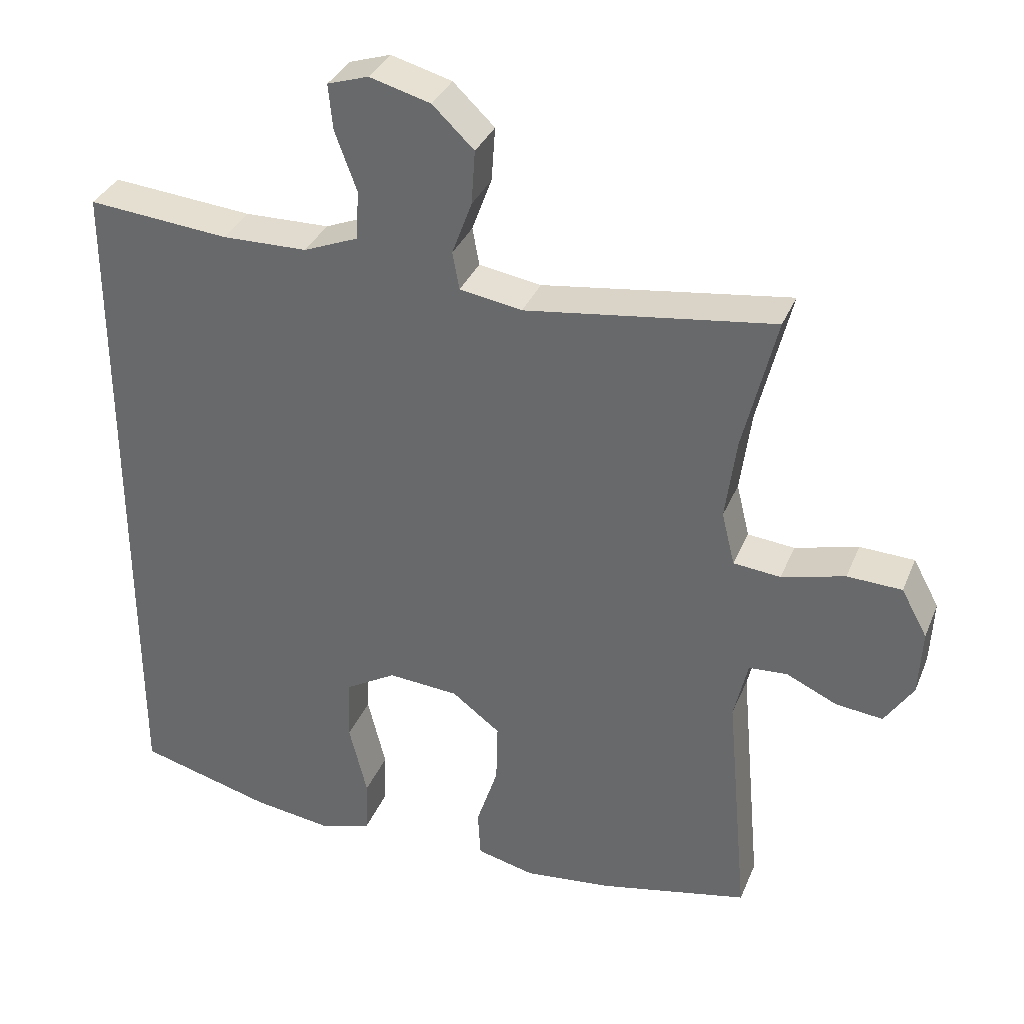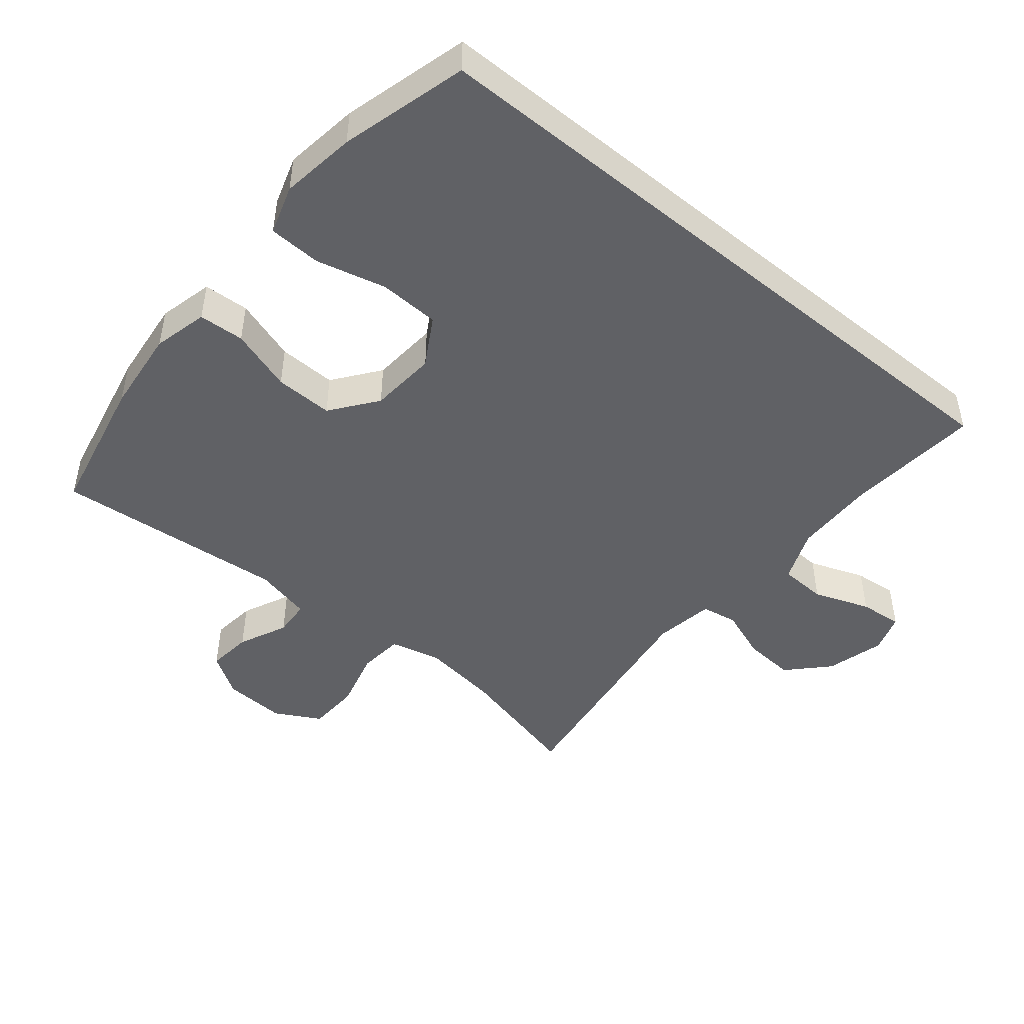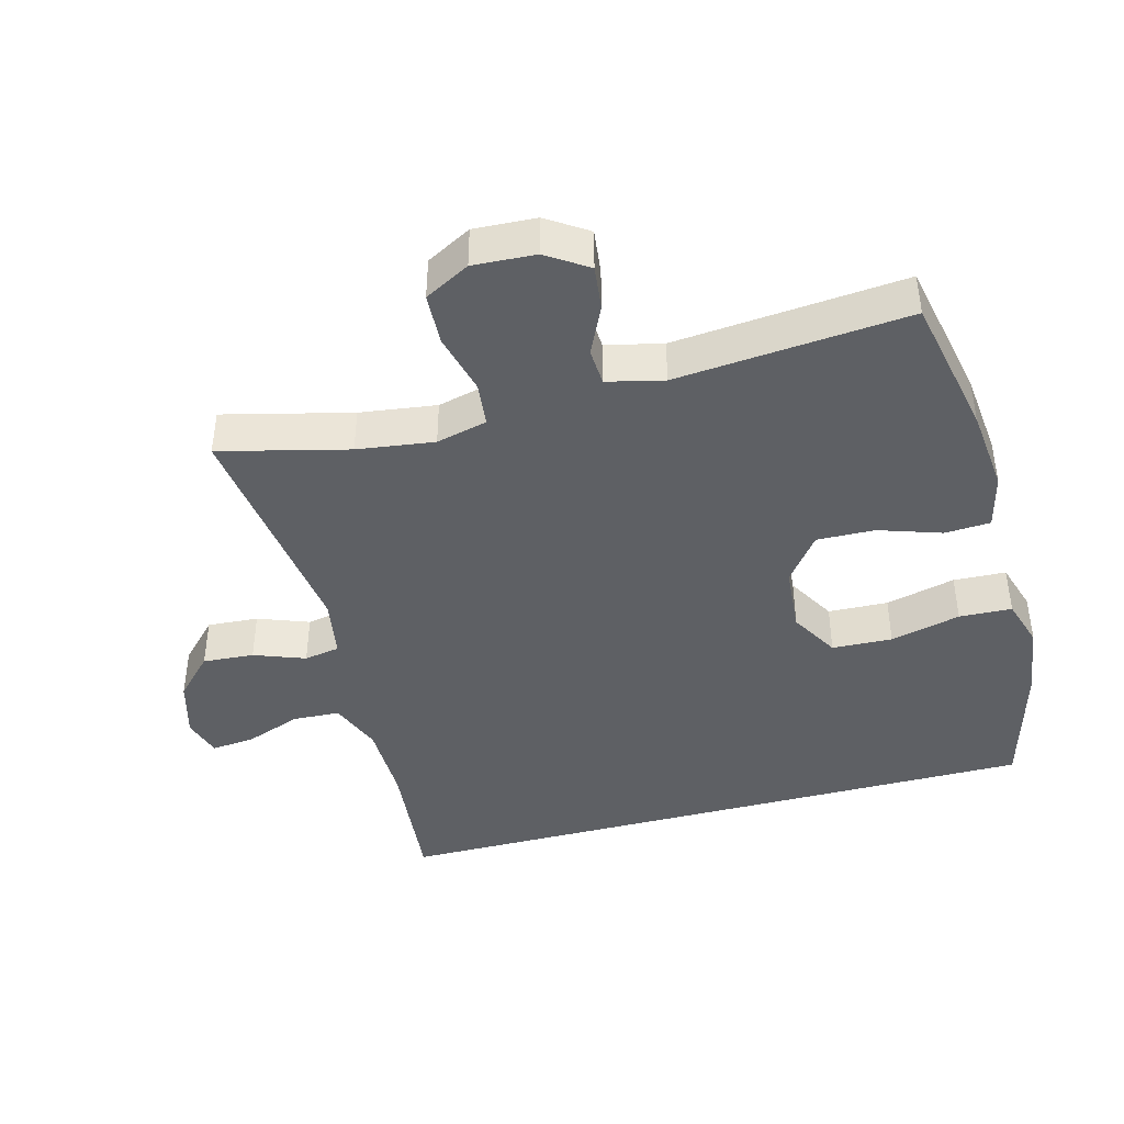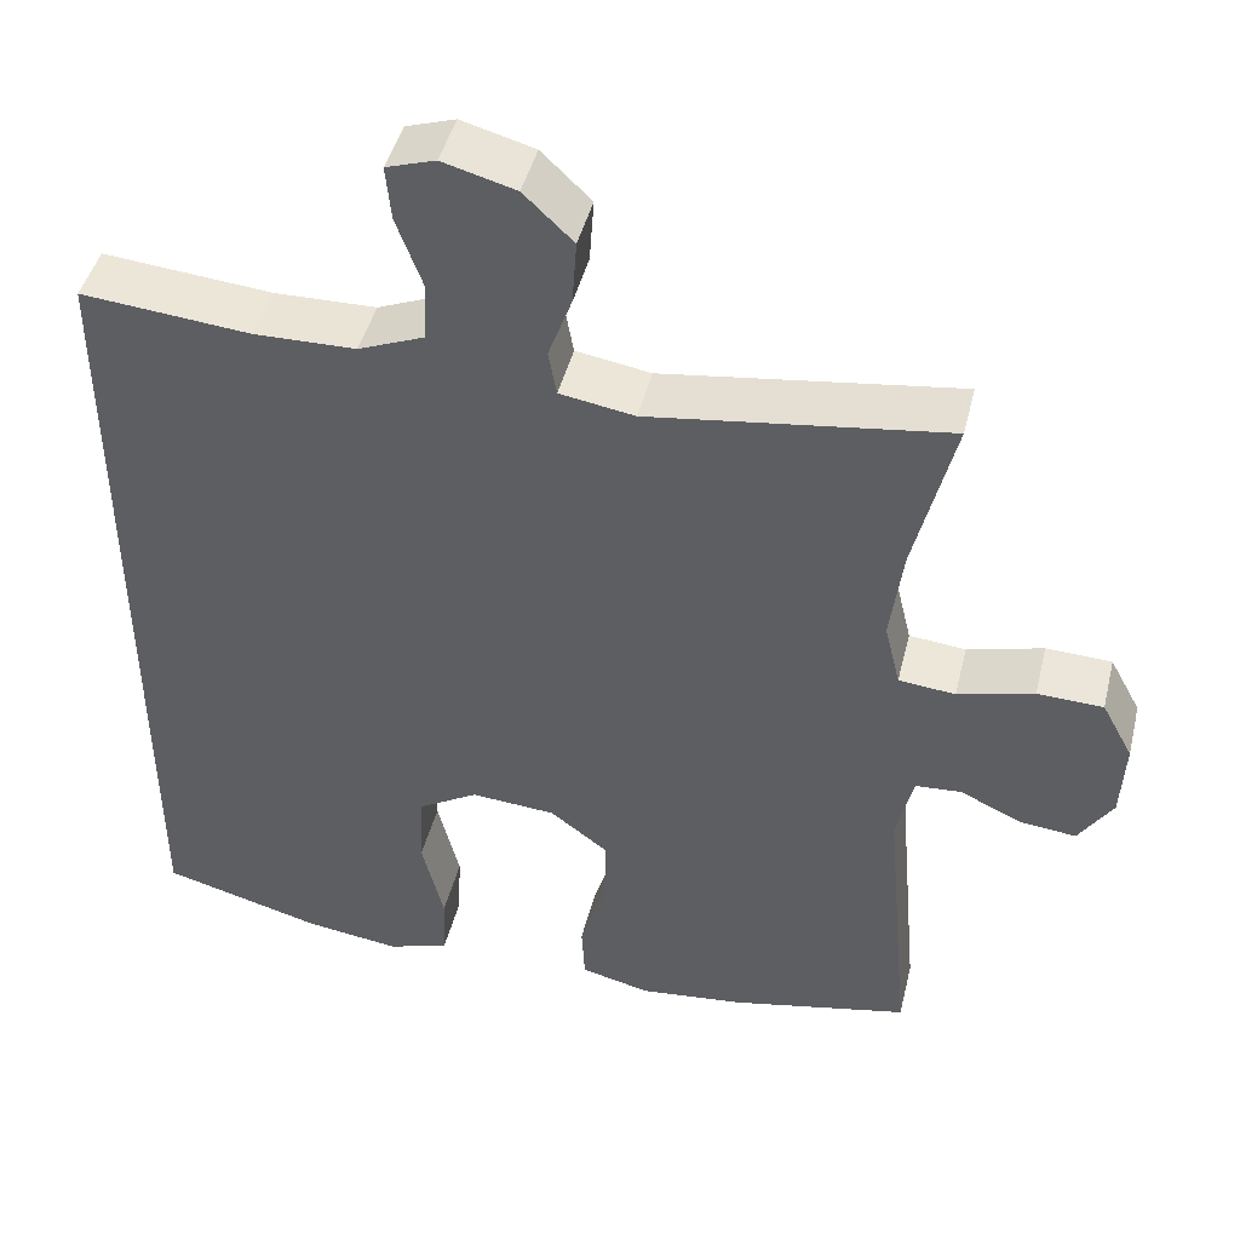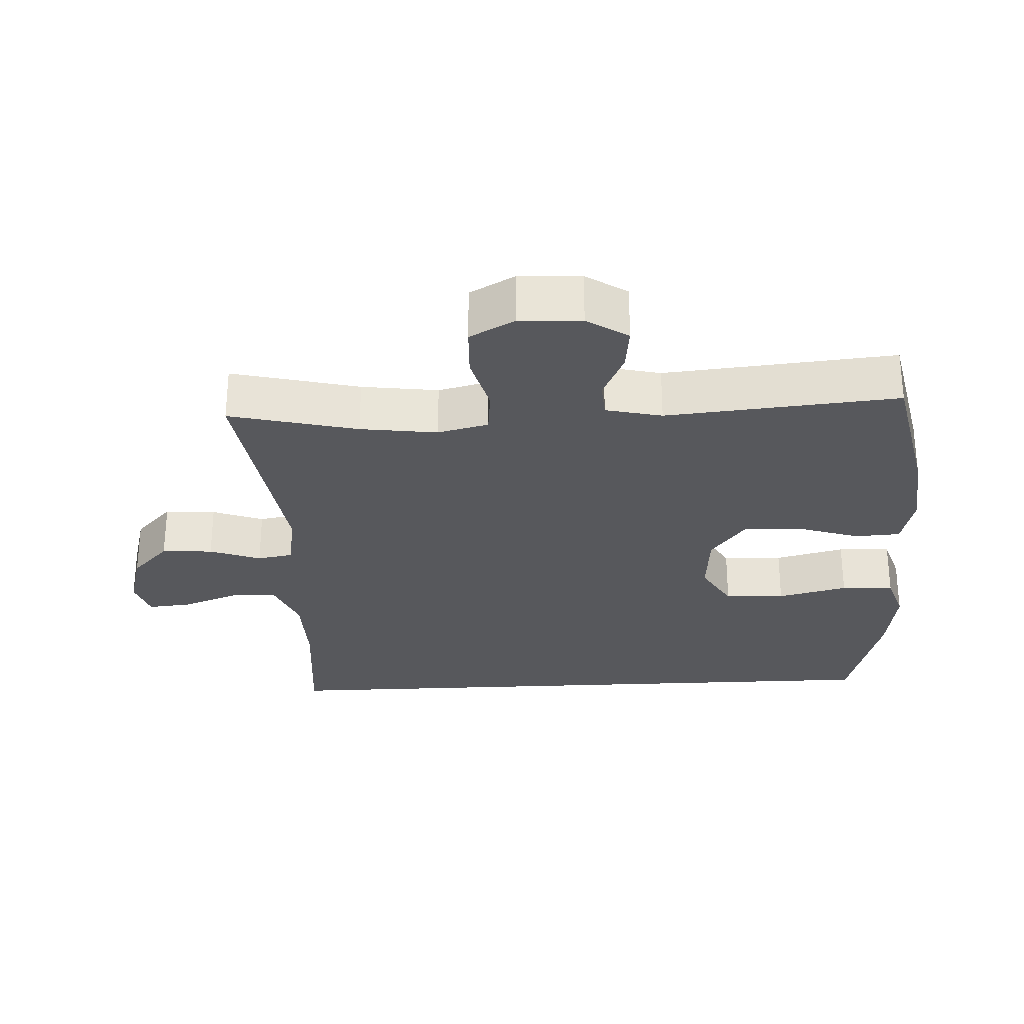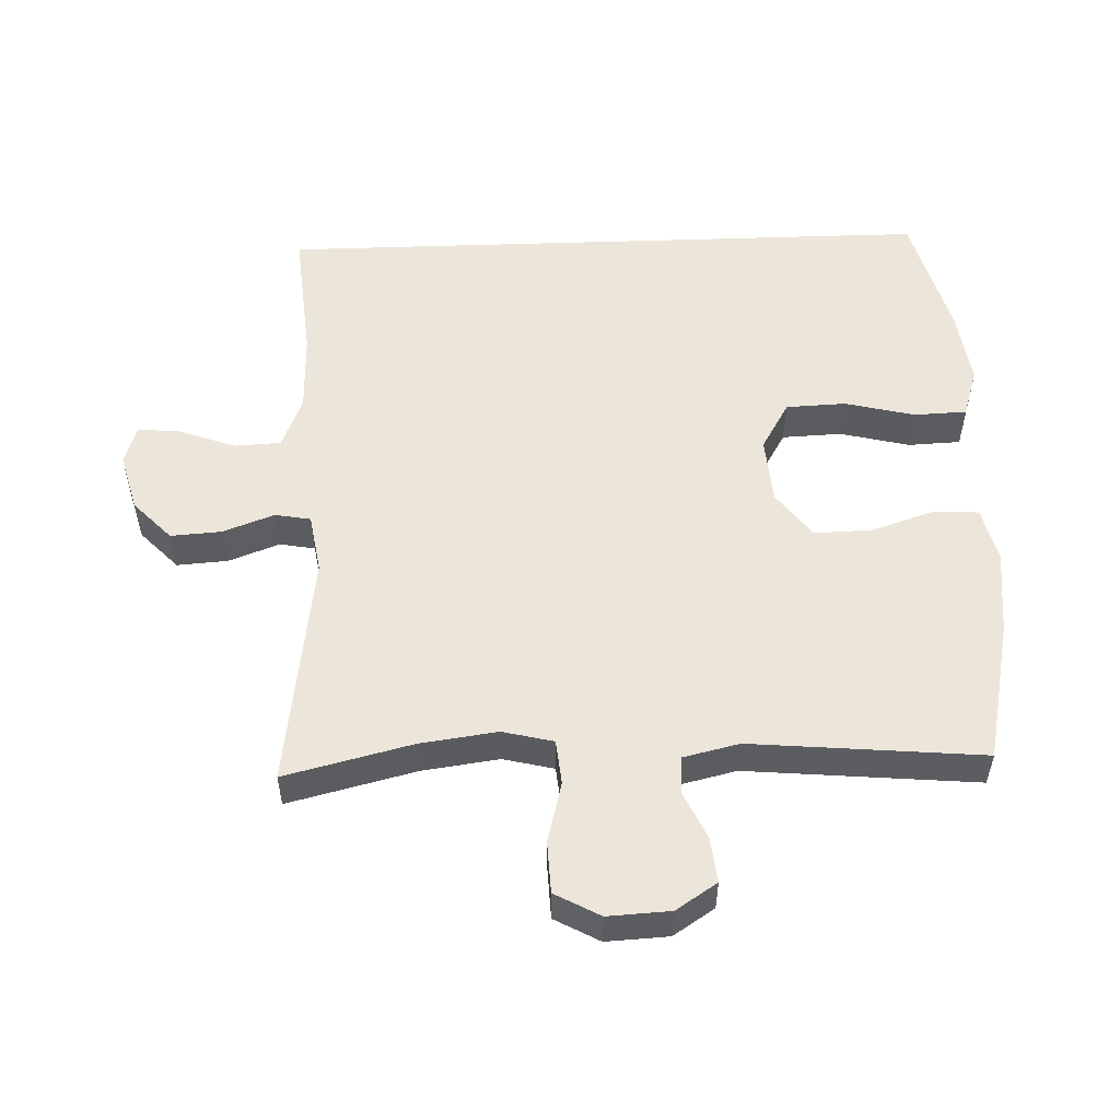
<metadata>
{"format":"obj","ext":"obj","renderer":"f3d","projection":"perspective","resolution":1024,"background":"white","views":[{"elev":34.1,"azim":20.3,"up":"+Z"},{"elev":-47.2,"azim":-129.4,"up":"+Y"},{"elev":-42.9,"azim":104.8,"up":"+Y"},{"elev":44.9,"azim":13.7,"up":"+Z"},{"elev":-28.8,"azim":92.9,"up":"+Y"},{"elev":54.2,"azim":88.0,"up":"+Y"}]}
</metadata>
<code>
o path124
v 0.4481 0.0375 -0.1692
v 0.4681 0.0375 -0.08348
v 0.5235 0.0375 -0.07976
v 0.5972 0.0375 -0.1138
v 0.665 0.0375 -0.1214
v 0.7059 0.0375 -0.05868
v 0.7108 0.0375 0.03631
v 0.6734 0.0375 0.105
v 0.5947 0.0375 0.1082
v 0.5035 0.0375 0.08437
v 0.4356 0.0375 0.09112
v 0.4167 0.0375 0.1685
v 0.4324 0.0375 0.2854
v 0.48 0.0375 0.48
v 0.1227 0.0375 0.431
v 0.03274 0.0375 0.4459
v 0.023 0.0375 0.5001
v 0.05153 0.0375 0.5776
v 0.05685 0.0375 0.6553
v -0.002826 0.0375 0.7125
v -0.09062 0.0375 0.7366
v -0.15 0.0375 0.7175
v -0.1438 0.0375 0.6523
v -0.1124 0.0375 0.5672
v -0.1158 0.0375 0.496
v -0.1951 0.0375 0.4639
v -0.3173 0.0375 0.4615
v -0.5217 0.0375 0.48
v -0.5217 0.0375 -0.5219
v -0.3297 0.0375 -0.5745
v -0.215 0.0375 -0.5908
v -0.1406 0.0375 -0.5672
v -0.1372 0.0375 -0.4874
v -0.1634 0.0375 -0.381
v -0.1597 0.0375 -0.2896
v -0.0866 0.0375 -0.2468
v 0.01519 0.0375 -0.2547
v 0.08493 0.0375 -0.3078
v 0.08266 0.0375 -0.3959
v 0.0515 0.0375 -0.4909
v 0.05535 0.0375 -0.5602
v 0.1384 0.0375 -0.5806
v 0.2662 0.0375 -0.5668
v 0.48 0.0375 -0.5219
v 0.4481 -0.0375 -0.1692
v 0.4681 -0.0375 -0.08348
v 0.5235 -0.0375 -0.07976
v 0.5972 -0.0375 -0.1138
v 0.665 -0.0375 -0.1214
v 0.7059 -0.0375 -0.05868
v 0.7108 -0.0375 0.03631
v 0.6734 -0.0375 0.105
v 0.5947 -0.0375 0.1082
v 0.5035 -0.0375 0.08437
v 0.4356 -0.0375 0.09112
v 0.4167 -0.0375 0.1685
v 0.4324 -0.0375 0.2854
v 0.48 -0.0375 0.48
v 0.1227 -0.0375 0.431
v 0.03274 -0.0375 0.4459
v 0.023 -0.0375 0.5001
v 0.05153 -0.0375 0.5776
v 0.05685 -0.0375 0.6553
v -0.002826 -0.0375 0.7125
v -0.09062 -0.0375 0.7366
v -0.15 -0.0375 0.7175
v -0.1438 -0.0375 0.6523
v -0.1124 -0.0375 0.5672
v -0.1158 -0.0375 0.496
v -0.1951 -0.0375 0.4639
v -0.3173 -0.0375 0.4615
v -0.5217 -0.0375 0.48
v -0.5217 -0.0375 -0.5219
v -0.3297 -0.0375 -0.5745
v -0.215 -0.0375 -0.5908
v -0.1406 -0.0375 -0.5672
v -0.1372 -0.0375 -0.4874
v -0.1634 -0.0375 -0.381
v -0.1597 -0.0375 -0.2896
v -0.0866 -0.0375 -0.2468
v 0.01519 -0.0375 -0.2547
v 0.08493 -0.0375 -0.3078
v 0.08266 -0.0375 -0.3959
v 0.0515 -0.0375 -0.4909
v 0.05535 -0.0375 -0.5602
v 0.1384 -0.0375 -0.5806
v 0.2662 -0.0375 -0.5668
v 0.48 -0.0375 -0.5219
v -0.5217 0.0375 0.48
v -0.5217 0.0375 0.48
v -0.5217 0.0375 -0.5219
v -0.5217 0.0375 -0.5219
v -0.3297 0.0375 -0.5745
v -0.3173 0.0375 0.4615
v -0.215 0.0375 -0.5908
v -0.1951 0.0375 0.4639
v -0.1406 0.0375 -0.5672
v -0.1406 0.0375 -0.5672
v -0.1158 0.0375 0.496
v -0.1158 0.0375 0.496
v -0.1634 0.0375 -0.381
v -0.1597 0.0375 -0.2896
v -0.1372 0.0375 -0.4874
v -0.0866 0.0375 -0.2468
v -0.09062 0.0375 0.7366
v -0.15 0.0375 0.7175
v -0.15 0.0375 0.7175
v -0.1438 0.0375 0.6523
v -0.1124 0.0375 0.5672
v -0.002826 0.0375 0.7125
v 0.01519 0.0375 -0.2547
v 0.05685 0.0375 0.6553
v 0.08493 0.0375 -0.3078
v 0.05153 0.0375 0.5776
v 0.023 0.0375 0.5001
v 0.03274 0.0375 0.4459
v 0.03274 0.0375 0.4459
v 0.1227 0.0375 0.431
v 0.08266 0.0375 -0.3959
v 0.0515 0.0375 -0.4909
v 0.05535 0.0375 -0.5602
v 0.05535 0.0375 -0.5602
v 0.1384 0.0375 -0.5806
v 0.2662 0.0375 -0.5668
v 0.48 0.0375 0.48
v 0.48 0.0375 0.48
v 0.4167 0.0375 0.1685
v 0.4324 0.0375 0.2854
v 0.4356 0.0375 0.09112
v 0.4356 0.0375 0.09112
v 0.5035 0.0375 0.08437
v 0.4481 0.0375 -0.1692
v 0.4681 0.0375 -0.08348
v 0.4681 0.0375 -0.08348
v 0.48 0.0375 -0.5219
v 0.48 0.0375 -0.5219
v 0.5235 0.0375 -0.07976
v 0.5947 0.0375 0.1082
v 0.5972 0.0375 -0.1138
v 0.6734 0.0375 0.105
v 0.665 0.0375 -0.1214
v 0.665 0.0375 -0.1214
v 0.7059 0.0375 -0.05868
v 0.7108 0.0375 0.03631
v -0.5217 -0.0375 0.48
v -0.5217 -0.0375 0.48
v -0.5217 -0.0375 -0.5219
v -0.5217 -0.0375 -0.5219
v -0.3297 -0.0375 -0.5745
v -0.3173 -0.0375 0.4615
v -0.215 -0.0375 -0.5908
v -0.1951 -0.0375 0.4639
v -0.1406 -0.0375 -0.5672
v -0.1406 -0.0375 -0.5672
v -0.1158 -0.0375 0.496
v -0.1158 -0.0375 0.496
v -0.1634 -0.0375 -0.381
v -0.1597 -0.0375 -0.2896
v -0.1372 -0.0375 -0.4874
v -0.0866 -0.0375 -0.2468
v -0.09062 -0.0375 0.7366
v -0.15 -0.0375 0.7175
v -0.15 -0.0375 0.7175
v -0.1438 -0.0375 0.6523
v -0.1124 -0.0375 0.5672
v -0.002826 -0.0375 0.7125
v 0.01519 -0.0375 -0.2547
v 0.05685 -0.0375 0.6553
v 0.08493 -0.0375 -0.3078
v 0.05153 -0.0375 0.5776
v 0.023 -0.0375 0.5001
v 0.03274 -0.0375 0.4459
v 0.03274 -0.0375 0.4459
v 0.1227 -0.0375 0.431
v 0.08266 -0.0375 -0.3959
v 0.0515 -0.0375 -0.4909
v 0.05535 -0.0375 -0.5602
v 0.05535 -0.0375 -0.5602
v 0.1384 -0.0375 -0.5806
v 0.2662 -0.0375 -0.5668
v 0.48 -0.0375 0.48
v 0.48 -0.0375 0.48
v 0.4167 -0.0375 0.1685
v 0.4324 -0.0375 0.2854
v 0.4356 -0.0375 0.09112
v 0.4356 -0.0375 0.09112
v 0.5035 -0.0375 0.08437
v 0.4481 -0.0375 -0.1692
v 0.4681 -0.0375 -0.08348
v 0.4681 -0.0375 -0.08348
v 0.48 -0.0375 -0.5219
v 0.48 -0.0375 -0.5219
v 0.5235 -0.0375 -0.07976
v 0.5947 -0.0375 0.1082
v 0.5972 -0.0375 -0.1138
v 0.6734 -0.0375 0.105
v 0.665 -0.0375 -0.1214
v 0.665 -0.0375 -0.1214
v 0.7059 -0.0375 -0.05868
v 0.7108 -0.0375 0.03631
f 191 188 180
f 187 193 194
f 147 158 145
f 188 189 167
f 179 180 175
f 149 157 147
f 155 172 171
f 149 151 159
f 176 179 175
f 193 195 194
f 199 200 195
f 167 183 174
f 160 172 152
f 164 161 162
f 150 160 152
f 159 151 153
f 167 174 172
f 175 180 169
f 164 166 161
f 167 172 160
f 170 165 171
f 152 172 155
f 145 158 150
f 194 195 200
f 189 187 185
f 166 170 168
f 194 200 196
f 188 169 180
f 158 160 150
f 155 171 165
f 197 199 195
f 193 187 189
f 169 188 167
f 177 179 176
f 167 189 185
f 165 166 164
f 185 183 167
f 174 184 181
f 147 157 158
f 166 165 170
f 157 149 159
f 174 183 184
f 90 92 148 146
f 29 30 74 73
f 27 28 72 71
f 30 31 75 74
f 26 27 71 70
f 31 98 154 75
f 100 26 70 156
f 34 35 79 78
f 33 34 78 77
f 32 33 77 76
f 35 36 80 79
f 21 107 163 65
f 22 23 67 66
f 23 24 68 67
f 24 25 69 68
f 20 21 65 64
f 36 37 81 80
f 19 20 64 63
f 37 38 82 81
f 18 19 63 62
f 17 18 62 61
f 117 17 61 173
f 15 16 60 59
f 39 40 84 83
f 40 122 178 84
f 41 42 86 85
f 38 39 83 82
f 42 43 87 86
f 126 15 59 182
f 12 13 57 56
f 130 12 56 186
f 10 11 55 54
f 1 134 190 45
f 43 136 192 87
f 13 14 58 57
f 2 3 47 46
f 44 1 45 88
f 9 10 54 53
f 3 4 48 47
f 8 9 53 52
f 4 142 198 48
f 5 6 50 49
f 7 8 52 51
f 6 7 51 50
f 135 124 132
f 131 138 137
f 91 89 102
f 132 111 133
f 123 119 124
f 93 91 101
f 99 115 116
f 93 103 95
f 120 119 123
f 137 138 139
f 143 139 144
f 111 118 127
f 104 96 116
f 108 106 105
f 94 96 104
f 103 97 95
f 111 116 118
f 119 113 124
f 108 105 110
f 111 104 116
f 114 115 109
f 96 99 116
f 89 94 102
f 138 144 139
f 133 129 131
f 110 112 114
f 138 140 144
f 132 124 113
f 102 94 104
f 99 109 115
f 141 139 143
f 137 133 131
f 113 111 132
f 121 120 123
f 111 129 133
f 109 108 110
f 129 111 127
f 118 125 128
f 91 102 101
f 110 114 109
f 101 103 93
f 118 128 127

</code>
